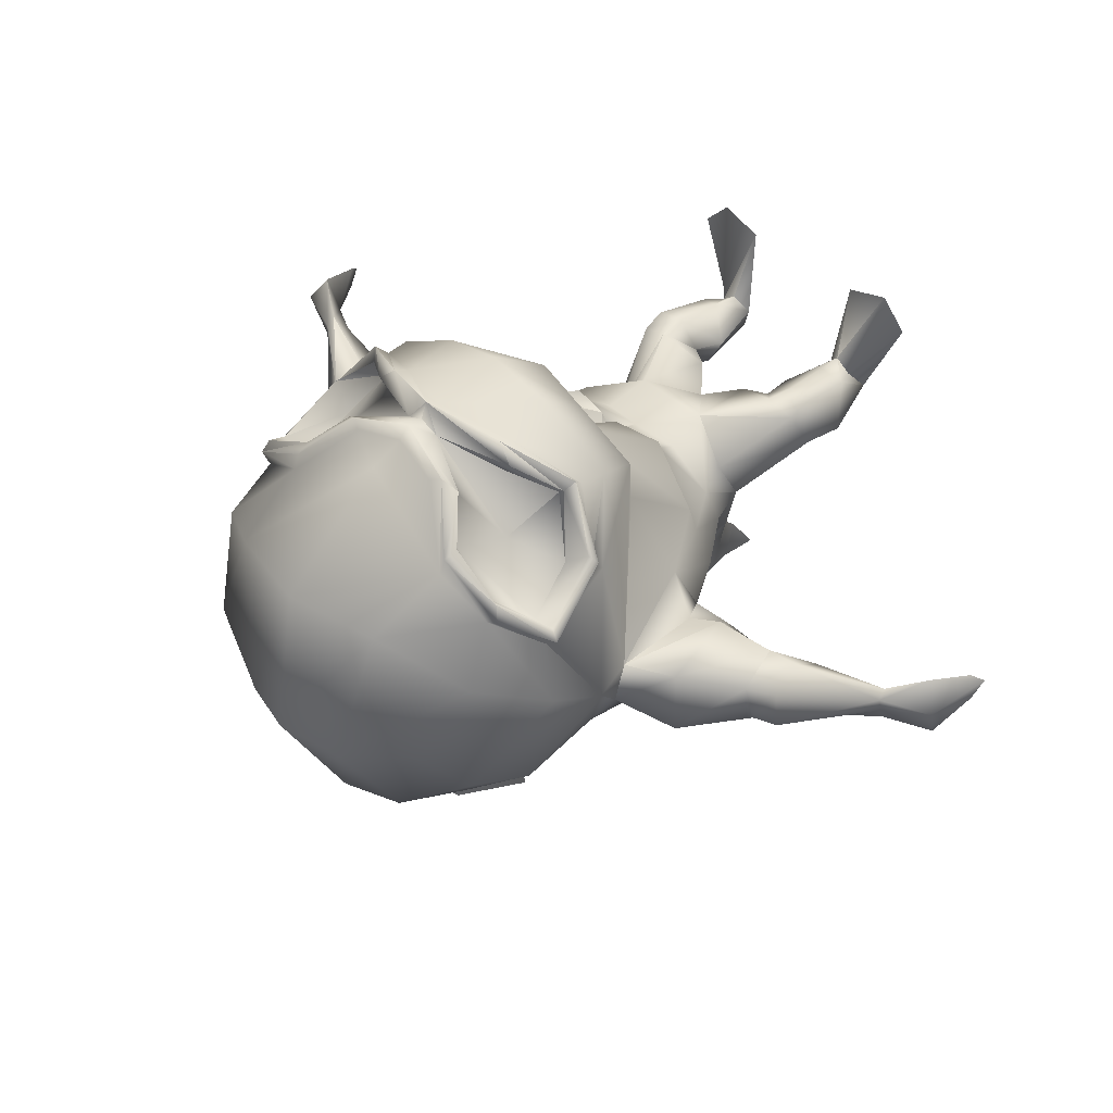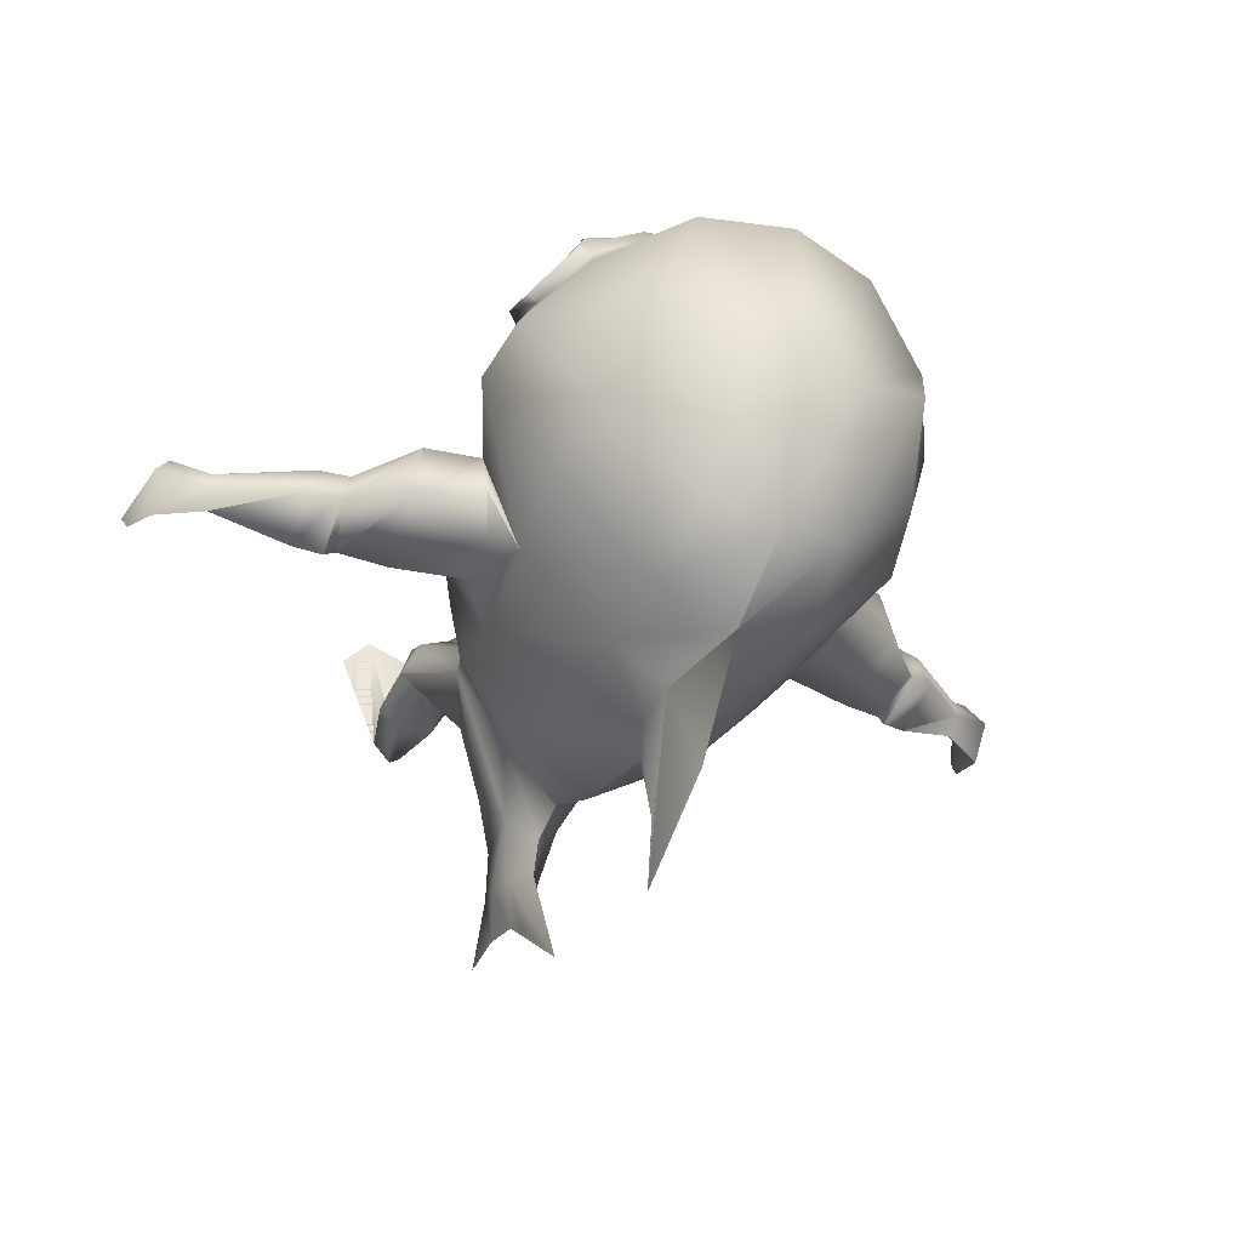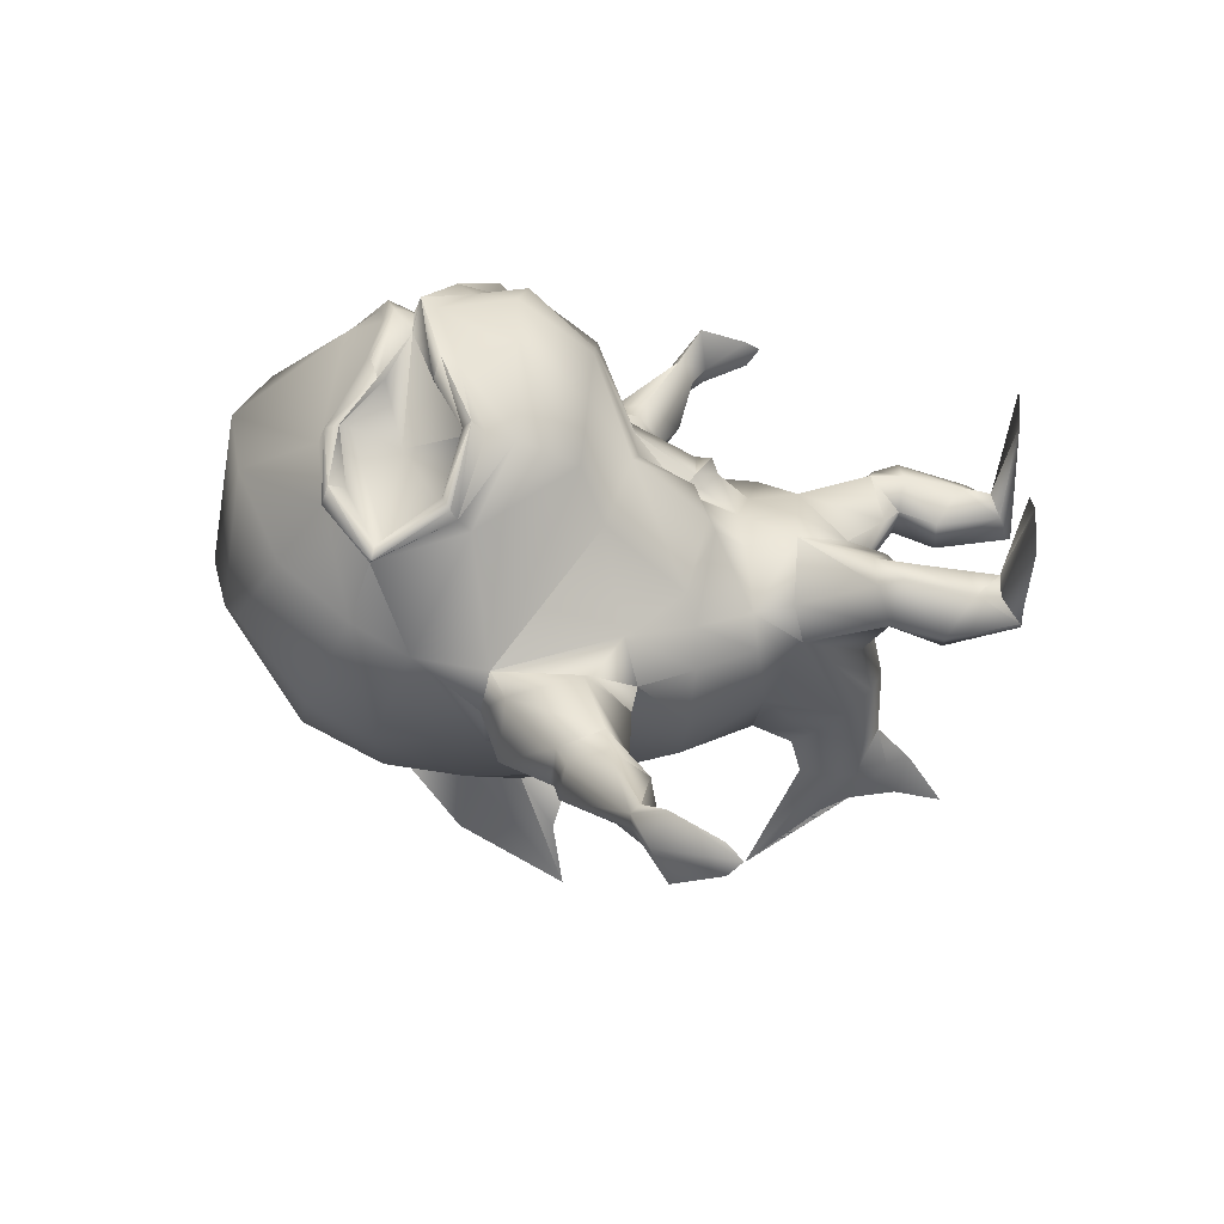
<metadata>
{"format":"obj","ext":"obj","renderer":"f3d","projection":"perspective","resolution":1024,"background":"white","views":[{"elev":45.4,"azim":-135.5,"up":"+Z"},{"elev":-37.6,"azim":153.4,"up":"+Z"},{"elev":32.4,"azim":-86.6,"up":"+Z"}]}
</metadata>
<code>
v 0 7.39 -3.621
v 0 8.336 -2.234
v -0.3296 7.158 -2.432
v 2.138 6.755 -0.6592
v 2.419 6.421 -0.3488
v 2.59 6.752 0.1216
v -0 7.637 4.533
v -0 7.734 4.304
v -0.2592 7.723 4.171
v 1.627 4.242 1.475
v 0.7792 4 1.942
v 0.1376 4.2 2.051
v 3.312 5.41 -0.4
v 2.272 5.546 -0.3232
v -3.314 5.41 -0.4
v -2.272 5.546 -0.3232
v -2.421 6.421 -0.3488
v -0 7.976 4.362
v 3.437 6.451 -0.04
v -2.139 6.755 -0.6592
v -2.59 6.752 0.1216
v 0 5.808 -2.565
v 0.3296 6.485 -2.528
v 0 6.088 -3.579
v 1.082 7.146 -1.974
v 0.3296 7.158 -2.432
v 1.933 5.248 -0.8208
v -0 7.442 4.39
v -0 6.434 4.55
v -0.8608 6.37 4.28
v -0 4.355 1.869
v 0.336 4.981 2.514
v -0 4.915 2.373
v -0.3296 6.485 -2.528
v 1.523 7.733 3.221
v 1.077 7.326 3.838
v 0.2592 7.723 4.171
v -1.082 7.146 -1.974
v 2.317 4.803 0.3824
v 2.6 5.326 0.7808
v 2.042 4.984 0.9472
v 2.614 6.613 0.7424
v -2.614 6.613 0.7424
v -2.042 4.984 0.9472
v -2.661 5.347 0.7456
v -2.317 4.803 0.3824
v -1.648 4.109 0.8704
v -1.934 4.094 0.4016
v -2.909 8.27 1.576
v -2.112 9.038 -0.16
v -2.333 9.206 2.054
v -1.893 9.864 0.9568
v 2.907 8.27 1.576
v 2.331 9.206 2.054
v 1.891 9.864 0.9568
v 1.24 9.837 2.71
v 0.8448 10.25 0.4448
v 0 5.965 -4.55
v 1.934 4.094 0.4016
v 1.787 4.173 -0.5072
v 1.062 5.496 -1.88
v -0.336 4.981 2.514
v -0.1376 4.2 2.051
v -0.1408 4.109 1.827
v 1.192 4.304 -1.395
v 0.7184 3.21 -0.8464
v 0 4.259 -2.198
v -1.062 5.496 -1.88
v -1.934 5.248 -0.8208
v -1.194 4.304 -1.395
v -1.787 4.173 -0.5072
v -0.72 3.21 -0.8464
v -0.7248 3.912 1.733
v -0.7792 4 1.942
v -1.627 4.242 1.347
v -1.427 5.269 2.17
v 1.198 3.397 1.363
v 1.648 4.109 1.155
v 2.112 9.038 -0.16
v 3.053 7.528 1.197
v -0.9248 9.333 -1.29
v -0.8464 10.25 0.4448
v -1.242 9.837 2.71
v -1.648 5.55 3.138
v -0.6832 5.514 3.538
v -3.053 7.528 1.197
v -2.33 8.162 -0.5088
v -1.094 8.246 -1.814
v 0.6832 5.514 3.538
v 1.648 5.55 3.138
v 1.427 5.269 2.17
v 2.33 8.162 -0.5088
v 1.874 6.294 3.605
v 0.8608 6.37 4.28
v -0 5.49 3.819
v 2.37 6.814 2.59
v -2.371 6.814 2.59
v -1.874 6.294 3.605
v -0 3.637 1.549
v -0.6224 3.507 1.43
v -1.198 3.397 0.8144
v 1.094 8.246 -1.814
v 0.9248 9.333 -1.29
v 0.1392 4.109 1.827
v 0.7232 3.912 1.733
v 4.008 5.696 0.6096
v 4.181 5.706 0.1712
v 4.115 5.765 0.1472
v 4.08 5.085 -0.2368
v 3.938 5.141 -0.1904
v 3.942 4.776 0.392
v 3.786 4.826 0.3824
v 3.904 5.099 0.8384
v -4.008 5.696 0.6096
v -4.115 5.765 0.1472
v -4.182 5.706 0.1712
v -3.938 5.141 -0.1904
v -4.08 5.085 -0.2368
v -3.786 4.826 0.3824
v -3.942 4.776 0.392
v -3.904 5.099 0.8384
v -0 10.13 2.79
v -0 10.53 0.6096
v 0 9.515 -1.494
v 3.008 4.845 0.4704
v 3.253 5.411 1.238
v 3.322 6.358 0.84
v -0 8.592 4.026
v -3.437 6.451 -0.04
v -3.322 6.358 0.84
v -3.253 5.411 1.157
v -3.008 4.845 0.4704
v -4.41 5.546 0.6752
v -4.531 5.624 0.2304
v -4.466 4.949 -0.1408
v -4.301 4.549 0.4432
v -4.304 5.04 0.8224
v 4.464 4.949 -0.1408
v 4.531 5.624 0.2304
v 4.41 5.546 0.6752
v 4.302 5.04 0.8224
v 4.301 4.549 0.4432
v 0.6224 3.507 1.43
v 0 3.355 -1.75
v -0.3808 2.57 -1.587
v 0 2.821 -1.992
v 1.832 6.658 3.651
v 0.9856 7.293 4.256
v 0.9568 7.077 4.13
v 1.386 8.781 3.206
v 0.8256 8.008 3.803
v 1.29 8.392 3.373
v 1.014 8.072 3.925
v 0.6736 8.246 4.011
v -1.386 8.781 3.206
v -2.09 8.651 2.749
v -2.557 8.042 2.221
v 2.09 8.651 2.749
v 2.557 8.042 2.221
v -0.9872 7.293 4.256
v -0.9568 7.077 4.13
v -1.891 6.83 3.838
v -1.832 6.658 3.651
v -2.331 6.984 2.718
v -0 8.125 4.19
v 0.8192 8.171 4.082
v -0.6736 8.246 4.011
v -1.219 7.358 4.024
v -1.798 6.954 3.688
v -1.637 6.878 3.517
v -2.08 7.221 2.789
v -2.219 7.91 2.344
v -2.421 7.141 3.082
v -2.592 7.966 2.48
v -2.51 7.046 2.963
v -2.701 8 2.33
v -1.077 7.326 3.838
v 2.078 7.221 2.789
v 2.218 7.91 2.344
v 1.637 6.878 3.517
v 2.176 8.562 3.064
v 2.272 8.635 2.842
v 1.422 8.507 3.483
v 1.394 8.701 3.414
v -2.176 8.562 3.064
v -2.272 8.635 2.842
v -1.395 8.701 3.414
v -0.8272 8.008 3.803
v -1.291 8.392 3.373
v -1.424 8.507 3.483
v -1.795 8.403 2.805
v -0.8192 8.171 4.082
v 2.331 6.984 2.718
v 2.51 7.046 2.963
v 1.891 6.83 3.838
v 1.795 8.403 2.805
v -1.014 8.072 3.925
v 2.701 8 2.33
v 2.419 7.141 3.082
v 2.592 7.966 2.48
v -1.523 7.733 3.221
v 1.219 7.358 4.024
v 1.798 6.954 3.688
v -0.7168 1.528 1.24
v -0.9088 1.592 0.816
v -0.4128 1.717 1.272
v -0.9792 2.878 0.8224
v -0.5504 2.864 1.57
v 0.2832 2.083 0.432
v -0 2.2 1.205
v -0 1.896 0.232
v -1.389 1.002 0.536
v -1.299 1.678 0.7424
v 0.9792 2.878 0.8224
v 0.5488 2.864 1.57
v -0 2.874 1.57
v -0.824 0.1904 1.133
v -0.6224 1.03 1.12
v -1.027 0.32 1.386
v -0.2832 2.083 0.432
v 0 1.662 -0.824
v 0.8448 2 0.0768
v -0.8464 2 0.0768
v -1.24 2.754 0.4192
v -1.406 3.323 0.3952
v 1.238 2.754 0.4192
v 1.406 3.323 0.3952
v 0.3808 2.57 -1.587
v -1.378 0.6208 1.302
v -1.107 1.461 1.566
v -1.451 1.538 1.542
v -1.048 1.909 1.592
v -1.44 1.854 1.434
v -1.056 0.7248 1.45
v -1.246 0.3008 1.203
v -0.9232 0.0304 2.47
v -0.9776 0.0848 0.7136
v -0.8848 1.016 0.608
v -1.099 0.0016 0.6672
v -1.533 0.016 2.661
v -1.654 1.675 0.976
v -1.666 1 0.8112
v -1.371 0.0528 0.8864
v -1.917 -0 2.224
v 0 1.218 -2.189
v -0.1712 1.515 -2.238
v 0 1.662 -1.733
v 1.371 0.0528 0.8864
v 1.917 -0 2.224
v 1.531 0.016 2.661
v 1.245 0.3008 1.203
v 1.056 0.7248 1.45
v 1.376 0.6208 1.302
v 0.1712 1.515 -2.238
v 0 1.382 -2.773
v 0 0.7568 -2.88
v 0 2.403 -3.139
v 0 3.398 -4.078
v -0.2144 2.328 -2.379
v 0 2.691 -2.461
v 0.2144 2.328 -2.379
v 0 1.998 -2.896
v 0.9072 1.592 0.816
v 1.298 1.678 0.7424
v 0.8848 1.016 0.608
v 1.389 1.002 0.536
v 1.099 0.0016 0.6672
v 0.9776 0.0848 0.7136
v 0.8224 0.1904 1.133
v 0.7168 1.528 1.24
v 0.4128 1.717 1.272
v 0.2608 1.934 -2.326
v 0.3408 1.797 -0.8816
v 0.5776 2.125 -1.118
v 0.6224 1.03 1.12
v 1.106 1.461 1.566
v 1.45 1.538 1.542
v 0.3024 1.867 -1.746
v -0.5776 2.125 -1.118
v -0.3024 1.867 -1.746
v -0.3408 1.797 -0.8816
v -0.2624 1.934 -2.326
v 1.027 0.32 1.386
v 0.9216 0.0304 2.47
v 1.666 1 0.8112
v 1.654 1.675 0.976
v 1.44 1.854 1.434
v 1.046 1.909 1.592
v -5.491 4.606 0.9136
v -5.517 4.726 0.8016
v -5.968 4.293 1.208
v -5.422 4.395 0.6016
v -5.805 4.21 0.6448
v -6.163 3.614 0.9216
v -6.28 3.419 0.7552
v -6.229 3.608 0.5072
v -6.194 4.474 0.8304
v -6.11 4.256 0.2688
v -5.546 4.714 0.6128
v -5.49 4.576 0.328
v 5.805 4.21 0.6448
v 6.163 3.614 0.9216
v 6.28 3.419 0.7552
v 6.194 4.474 0.8304
v 5.968 4.293 1.208
v 5.49 4.576 0.328
v 5.422 4.395 0.6016
v 5.491 4.606 0.9136
v 5.517 4.726 0.8016
v 5.544 4.714 0.6128
v 6.11 4.256 0.2688
v 6.229 3.608 0.5072
o Mesh_01152
g Mesh_01152
f 1 2 3
f 4 6 5
f 7 8 9
f 10 12 11
f 13 14 5
f 15 17 16
f 8 18 9
f 6 19 5
f 20 17 21
f 13 5 19
f 22 23 24
f 25 23 26
f 27 25 4
f 28 30 29
f 31 32 33
f 22 24 34
f 2 1 26
f 35 37 36
f 38 3 34
f 8 7 37
f 39 40 41
f 40 42 41
f 43 45 44
f 44 45 46
f 47 44 48
f 44 46 48
f 49 51 50
f 50 51 52
f 53 55 54
f 54 55 56
f 55 57 56
f 24 58 34
f 34 58 3
f 58 1 3
f 59 60 27
f 60 61 27
f 27 61 25
f 62 63 33
f 33 63 31
f 63 64 31
f 61 60 65
f 60 66 65
f 65 66 67
f 23 26 24
f 24 26 58
f 26 1 58
f 68 70 69
f 69 70 71
f 70 72 71
f 73 74 75
f 74 62 75
f 75 62 76
f 77 59 78
f 59 39 78
f 78 39 41
f 62 74 63
f 63 74 64
f 74 73 64
f 57 55 79
f 55 53 79
f 79 53 80
f 50 52 81
f 81 52 82
f 52 51 82
f 82 51 83
f 16 17 69
f 17 20 69
f 69 20 68
f 20 38 68
f 43 76 84
f 76 85 84
f 84 85 30
f 85 29 30
f 86 49 87
f 49 50 87
f 87 50 88
f 50 81 88
f 43 44 76
f 76 44 75
f 44 47 75
f 75 47 73
f 33 32 89
f 89 32 90
f 32 91 90
f 90 91 42
f 79 80 92
f 92 80 4
f 80 42 4
f 4 42 6
f 5 14 4
f 4 14 27
f 14 39 27
f 27 39 59
f 93 94 89
f 94 95 89
f 89 95 33
f 95 62 33
f 25 61 23
f 23 61 22
f 61 65 22
f 22 65 67
f 70 68 67
f 67 68 22
f 68 38 22
f 22 38 34
f 89 90 93
f 90 42 93
f 93 42 96
f 42 80 96
f 16 69 46
f 69 71 46
f 46 71 48
f 71 72 48
f 94 29 95
f 29 85 95
f 95 85 62
f 85 76 62
f 86 43 97
f 43 84 97
f 97 84 98
f 84 30 98
f 31 64 99
f 99 64 100
f 64 73 100
f 100 73 101
f 73 47 101
f 88 38 87
f 38 20 87
f 87 20 86
f 20 21 86
f 86 21 43
f 25 102 4
f 4 102 92
f 102 103 92
f 92 103 79
f 103 57 79
f 1 2 58
f 2 26 58
f 58 26 24
f 26 23 24
f 24 23 22
f 104 105 12
f 12 105 11
f 105 78 11
f 11 78 10
f 78 41 10
f 34 3 22
f 22 3 24
f 3 2 24
f 24 2 58
f 2 1 58
f 106 107 108
f 107 109 108
f 108 109 110
f 109 111 110
f 110 111 112
f 111 113 112
f 114 115 116
f 115 117 116
f 116 117 118
f 117 119 118
f 118 119 120
f 119 121 120
f 122 123 83
f 83 123 82
f 123 124 82
f 82 124 81
f 124 2 81
f 81 2 88
f 2 3 88
f 88 3 38
f 13 125 14
f 14 125 39
f 125 126 39
f 39 126 40
f 126 127 40
f 40 127 42
f 127 19 42
f 42 19 6
f 128 56 122
f 56 57 122
f 122 57 123
f 57 103 123
f 123 103 124
f 103 102 124
f 124 102 2
f 102 25 2
f 2 25 26
f 115 114 129
f 129 114 130
f 114 121 130
f 130 121 131
f 121 119 131
f 131 119 132
f 119 117 132
f 132 117 15
f 117 115 15
f 15 115 129
f 108 110 19
f 19 110 13
f 110 112 13
f 13 112 125
f 112 113 125
f 125 113 126
f 113 106 126
f 126 106 127
f 106 108 127
f 127 108 19
f 16 46 15
f 15 46 132
f 46 45 132
f 132 45 131
f 45 43 131
f 131 43 130
f 43 21 130
f 130 21 129
f 21 17 129
f 129 17 15
f 133 116 134
f 116 118 134
f 134 118 135
f 118 120 135
f 135 120 136
f 120 121 136
f 136 121 137
f 121 114 137
f 137 114 133
f 114 116 133
f 138 107 139
f 107 106 139
f 139 106 140
f 106 113 140
f 140 113 141
f 113 111 141
f 141 111 142
f 111 109 142
f 142 109 138
f 109 107 138
f 42 91 41
f 41 91 10
f 91 32 10
f 10 32 12
f 32 31 12
f 12 31 104
f 31 99 104
f 104 99 105
f 99 143 105
f 105 143 78
f 143 77 78
f 144 70 67
f 144 146 145
f 147 148 149
f 56 128 150
f 151 152 153
f 154 150 128
f 155 83 156
f 83 51 156
f 128 122 155
f 155 122 83
f 157 156 49
f 156 51 49
f 158 54 150
f 150 54 56
f 53 54 159
f 54 158 159
f 160 162 161
f 161 162 163
f 162 164 163
f 154 165 166
f 165 18 166
f 166 18 153
f 154 128 165
f 165 128 167
f 128 155 167
f 151 153 37
f 37 153 8
f 153 18 8
f 160 168 169
f 168 170 169
f 169 170 171
f 172 174 173
f 173 174 175
f 174 176 175
f 170 168 177
f 177 168 9
f 168 7 9
f 178 179 180
f 179 35 180
f 180 35 36
f 181 182 183
f 182 184 183
f 183 184 166
f 185 187 186
f 186 187 156
f 187 155 156
f 188 190 189
f 189 190 191
f 190 185 191
f 155 192 167
f 192 18 167
f 167 18 165
f 193 194 147
f 194 195 147
f 147 195 148
f 161 28 160
f 28 7 160
f 160 7 168
f 196 181 152
f 181 183 152
f 152 183 153
f 183 166 153
f 157 164 176
f 176 164 175
f 164 162 175
f 175 162 173
f 9 197 188
f 188 197 190
f 197 187 190
f 190 187 185
f 28 161 30
f 30 161 98
f 161 163 98
f 98 163 164
f 98 164 97
f 164 157 97
f 97 157 86
f 157 49 86
f 193 159 194
f 159 198 194
f 194 198 199
f 198 200 199
f 158 150 182
f 182 150 184
f 150 154 184
f 184 154 166
f 155 187 192
f 187 197 192
f 192 197 18
f 197 9 18
f 147 96 193
f 96 80 193
f 193 80 159
f 80 53 159
f 177 9 170
f 9 201 170
f 170 201 171
f 201 172 171
f 148 195 202
f 202 195 203
f 195 194 203
f 203 194 199
f 172 173 171
f 171 173 169
f 173 162 169
f 169 162 160
f 96 147 93
f 93 147 94
f 147 149 94
f 94 149 29
f 149 28 29
f 156 157 186
f 157 176 186
f 186 176 185
f 176 174 185
f 185 174 191
f 174 172 191
f 191 172 189
f 172 201 189
f 189 201 188
f 201 9 188
f 151 37 152
f 37 35 152
f 152 35 196
f 35 179 196
f 196 179 181
f 179 200 181
f 181 200 182
f 200 198 182
f 182 198 158
f 198 159 158
f 179 178 200
f 200 178 199
f 178 180 199
f 199 180 203
f 180 36 203
f 203 36 202
f 36 37 202
f 202 37 148
f 37 7 148
f 148 7 149
f 7 28 149
f 204 205 206
f 207 208 101
f 209 210 211
f 212 213 205
f 214 77 215
f 216 210 215
f 217 218 219
f 220 211 210
f 211 221 209
f 221 222 209
f 220 223 211
f 211 223 221
f 224 225 72
f 225 48 72
f 145 72 144
f 144 72 70
f 226 227 214
f 214 227 77
f 227 59 77
f 99 216 143
f 216 215 143
f 143 215 77
f 101 208 100
f 100 208 99
f 208 216 99
f 67 66 144
f 144 66 146
f 66 228 146
f 229 230 231
f 230 232 231
f 231 232 233
f 218 234 219
f 234 229 219
f 219 229 235
f 48 225 47
f 47 225 101
f 225 224 101
f 101 224 207
f 228 66 226
f 226 66 227
f 66 60 227
f 227 60 59
f 229 234 230
f 234 204 230
f 230 204 232
f 204 206 232
f 219 236 217
f 236 237 217
f 217 237 218
f 237 238 218
f 234 218 204
f 204 218 205
f 218 238 205
f 205 238 212
f 238 237 212
f 212 237 239
f 237 236 239
f 239 236 240
f 236 219 240
f 240 219 235
f 213 212 241
f 241 212 242
f 212 239 242
f 242 239 243
f 239 240 243
f 243 240 244
f 240 235 244
f 244 235 243
f 235 229 243
f 243 229 242
f 229 231 242
f 242 231 241
f 231 233 241
f 206 208 232
f 232 208 233
f 208 207 233
f 233 207 241
f 207 224 241
f 241 224 213
f 224 223 213
f 213 223 205
f 223 220 205
f 205 220 206
f 220 210 206
f 206 210 208
f 210 216 208
f 245 247 246
f 248 249 250
f 251 253 252
f 248 250 249
f 254 247 245
f 246 255 245
f 255 256 245
f 257 259 258
f 258 259 260
f 245 256 254
f 256 255 254
f 257 258 261
f 261 258 260
f 262 257 260
f 257 258 260
f 260 258 262
f 262 258 257
f 263 264 265
f 264 266 265
f 265 266 267
f 267 268 265
f 265 268 269
f 268 267 269
f 263 270 209
f 270 271 209
f 209 271 210
f 271 215 210
f 254 255 272
f 255 262 272
f 272 262 261
f 262 257 261
f 221 273 222
f 273 274 222
f 222 274 226
f 274 228 226
f 270 275 276
f 275 252 276
f 276 252 277
f 252 253 277
f 221 247 273
f 273 247 274
f 247 278 274
f 274 278 228
f 145 280 279
f 279 280 281
f 280 247 281
f 281 247 221
f 259 257 282
f 257 262 282
f 282 262 246
f 262 255 246
f 221 223 281
f 223 224 281
f 281 224 279
f 224 72 279
f 279 72 145
f 146 260 145
f 260 259 145
f 145 259 280
f 259 282 280
f 280 282 247
f 282 246 247
f 247 254 278
f 254 272 278
f 278 272 228
f 272 261 228
f 228 261 146
f 261 260 146
f 283 269 284
f 269 267 284
f 284 267 248
f 267 266 248
f 248 266 285
f 266 264 285
f 285 264 286
f 263 209 264
f 209 222 264
f 264 222 286
f 222 226 286
f 286 226 287
f 226 214 287
f 287 214 288
f 214 215 288
f 288 215 271
f 271 270 288
f 270 276 288
f 288 276 287
f 276 277 287
f 287 277 286
f 277 253 286
f 286 253 285
f 253 251 285
f 285 251 248
f 251 250 248
f 248 250 284
f 250 251 284
f 284 251 283
f 251 252 283
f 283 252 269
f 252 275 269
f 269 275 265
f 275 270 265
f 265 270 263
f 289 290 291
f 289 291 292
f 292 291 293
f 291 294 293
f 295 297 296
f 296 297 298
f 297 299 298
f 298 299 300
f 290 289 137
f 137 289 136
f 289 292 136
f 136 292 135
f 137 133 290
f 133 134 290
f 290 134 299
f 134 135 299
f 299 135 300
f 135 292 300
f 300 292 298
f 292 293 298
f 298 293 296
f 293 294 296
f 296 294 295
f 294 291 295
f 295 291 297
f 291 290 297
f 297 290 299
f 301 303 302
f 303 304 302
f 304 305 302
f 302 305 301
f 306 301 307
f 307 301 308
f 301 305 308
f 308 305 309
f 305 304 309
f 139 306 138
f 138 306 142
f 306 307 142
f 142 307 141
f 307 308 141
f 141 308 140
f 308 309 140
f 140 309 310
f 309 304 310
f 310 304 311
f 304 303 311
f 311 303 312
f 303 301 312
f 312 301 311
f 301 306 311
f 311 306 310
f 306 139 310
f 310 139 140

</code>
